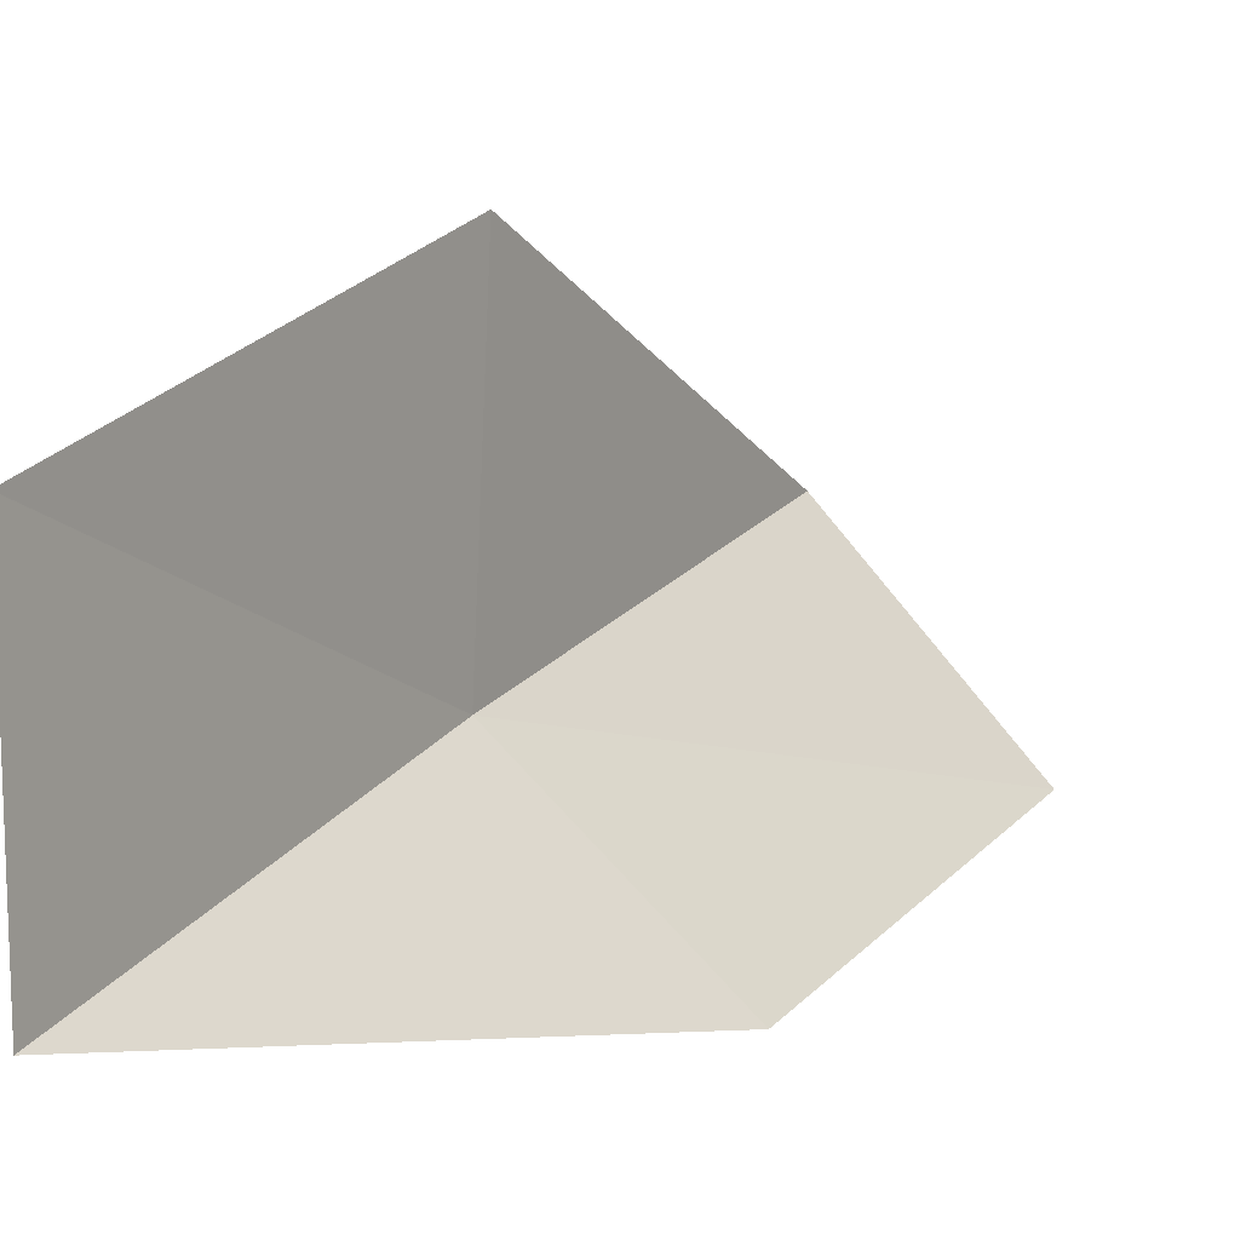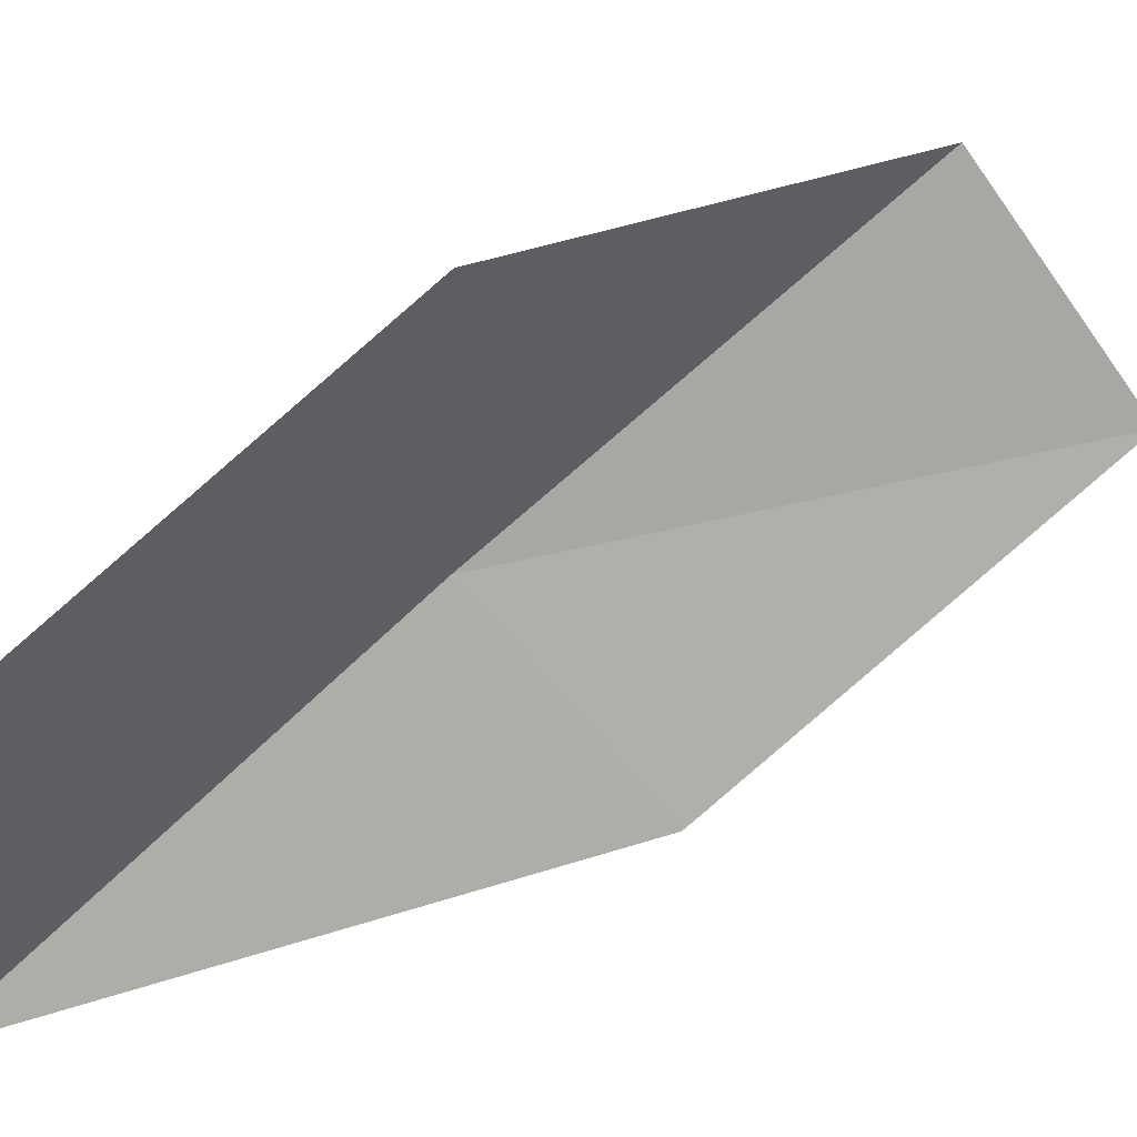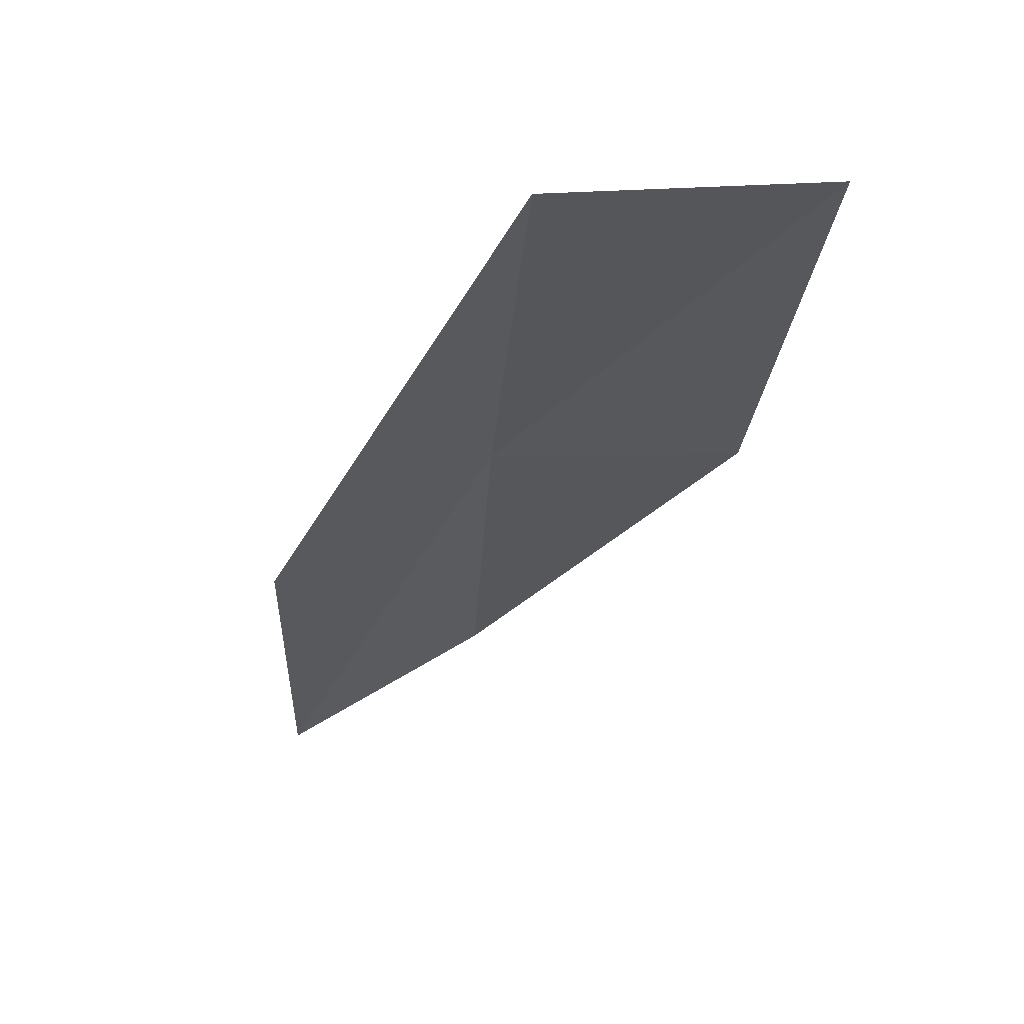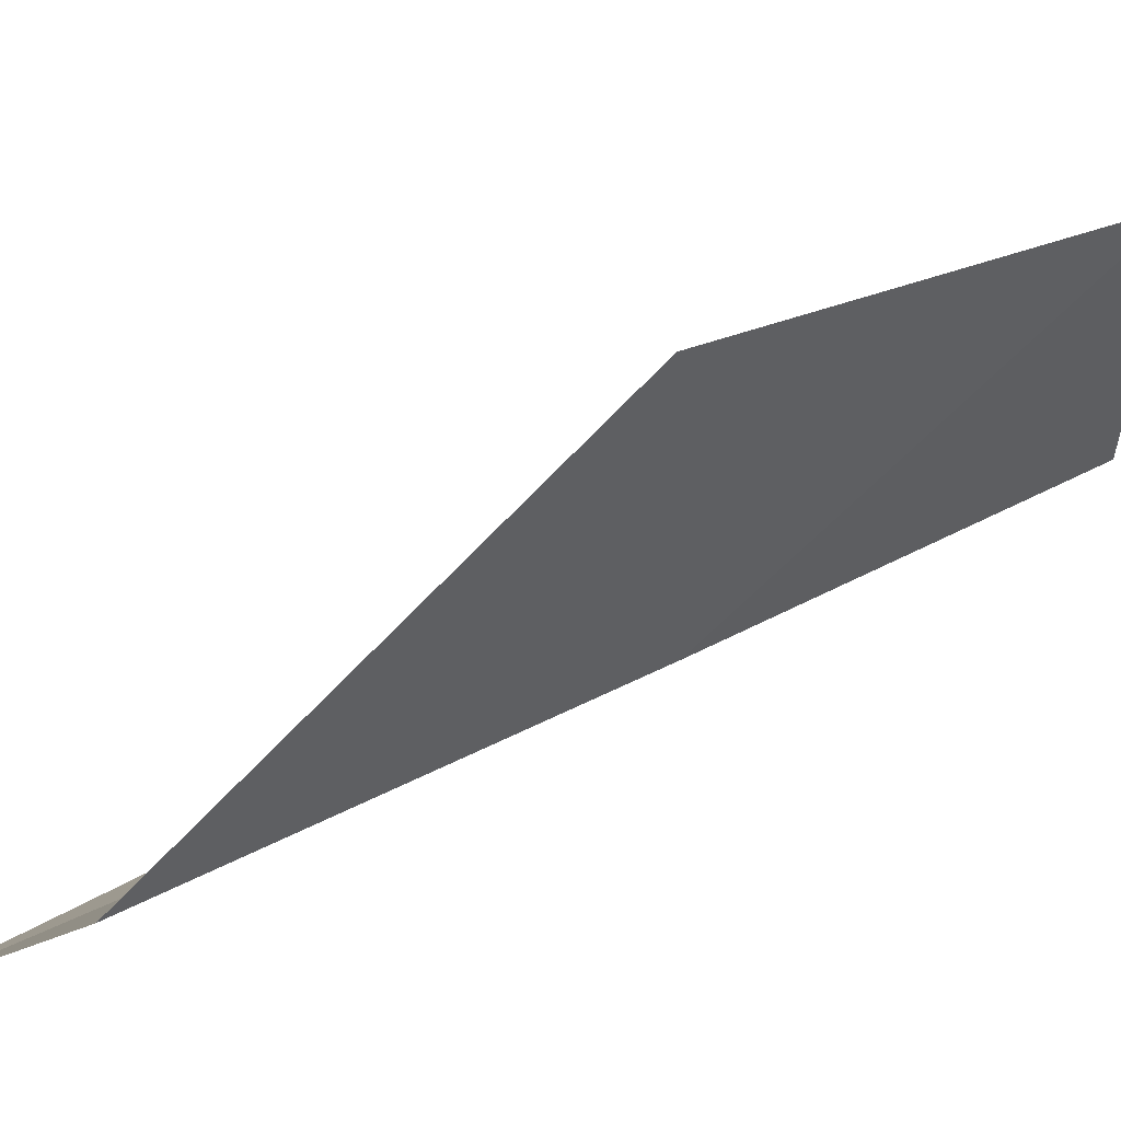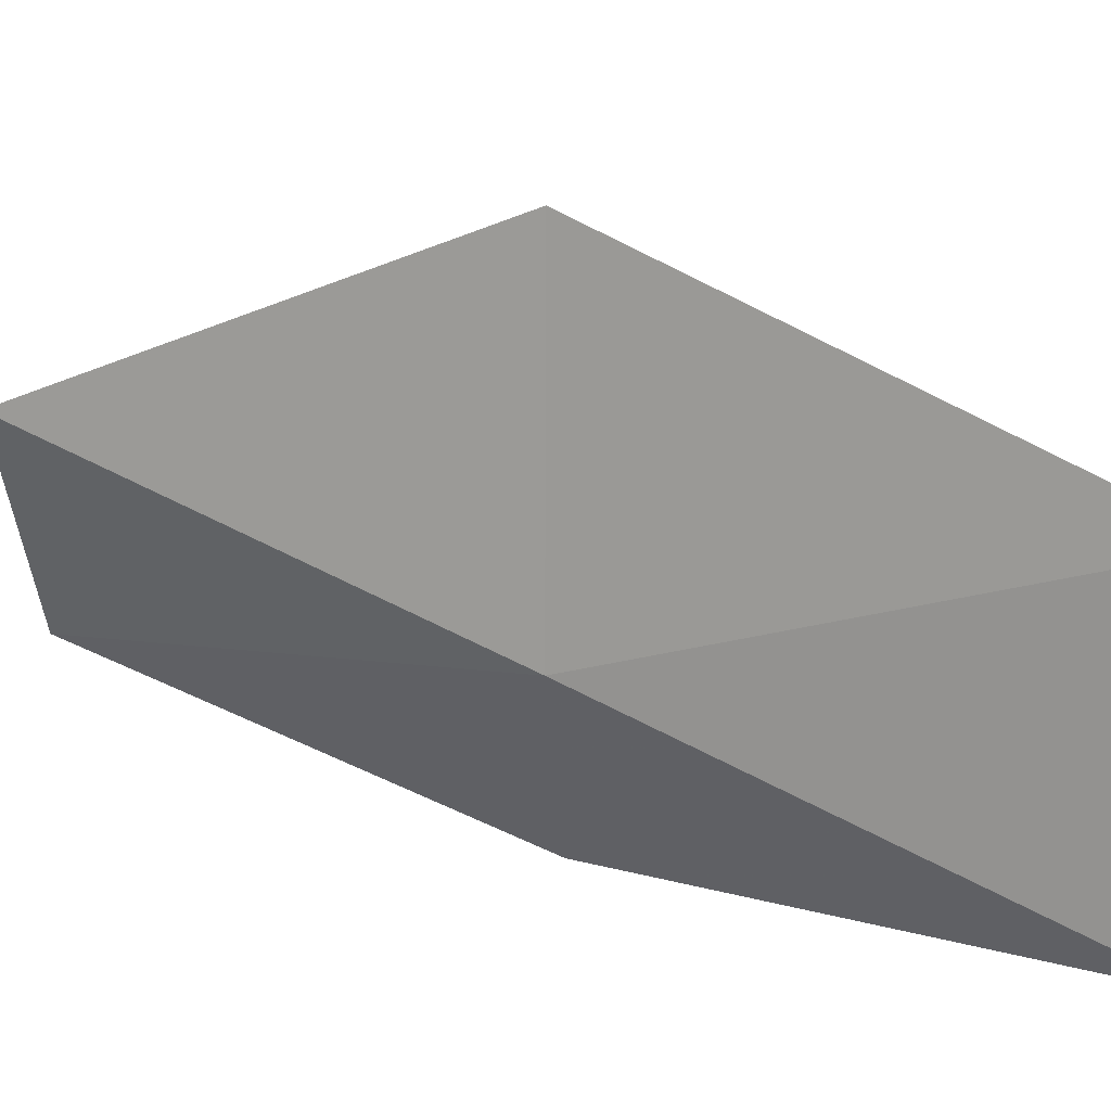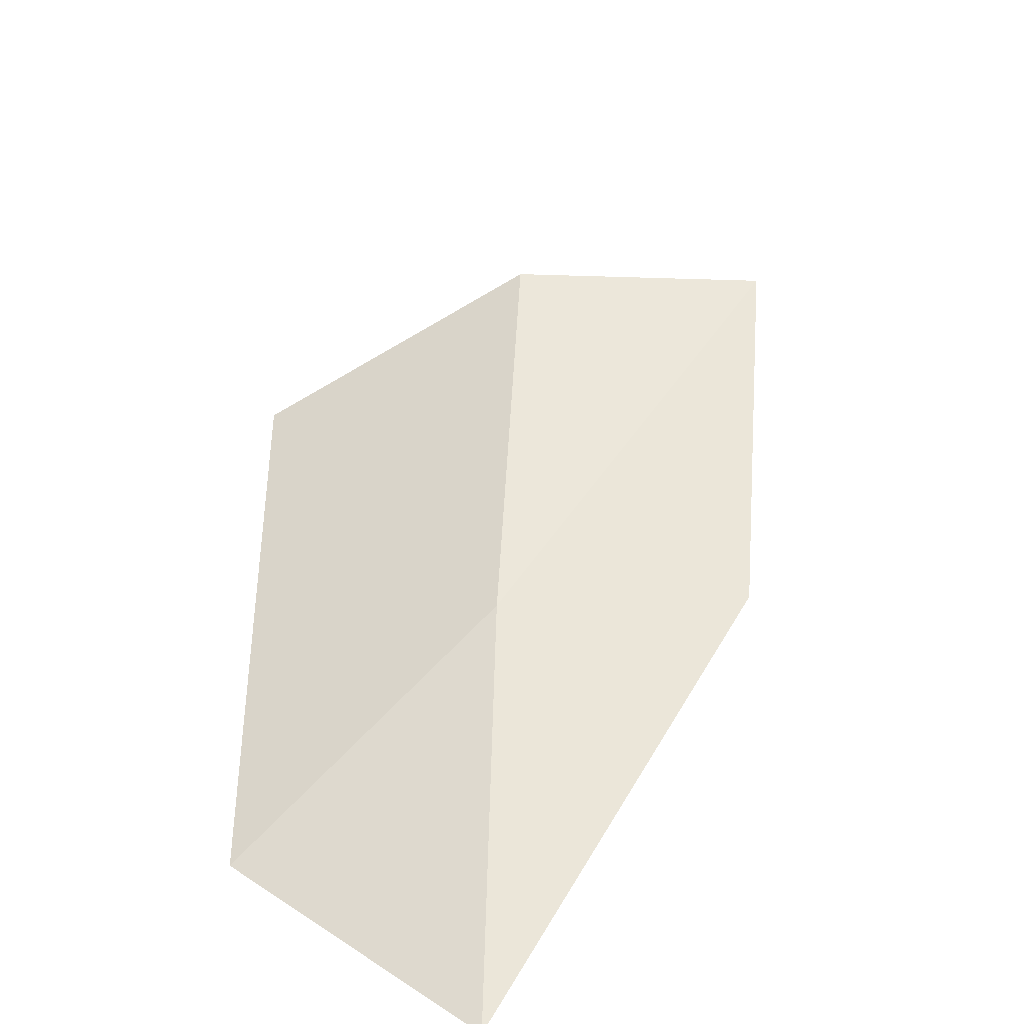
<metadata>
{"format":"obj","ext":"obj","renderer":"f3d","projection":"perspective","resolution":1024,"background":"white","views":[{"elev":2.7,"azim":-175.0,"up":"+Y"},{"elev":51.4,"azim":-152.9,"up":"+Y"},{"elev":34.6,"azim":-134.8,"up":"+Z"},{"elev":51.9,"azim":26.4,"up":"+Y"},{"elev":14.1,"azim":94.4,"up":"+Y"},{"elev":-66.3,"azim":-131.4,"up":"+Z"}]}
</metadata>
<code>
v 4.028 41.51 56.66
v 3.903 44.72 56.66
v 2.052 42.89 61.02
v 0.1927 40.65 61.02
v 2.136 39.52 56.66
v 5.977 42.99 52.3
v 5.878 40.04 52.3
f 1 3 2
f 1 5 4
f 1 4 3
f 1 6 7
f 1 2 6
f 1 7 5

</code>
